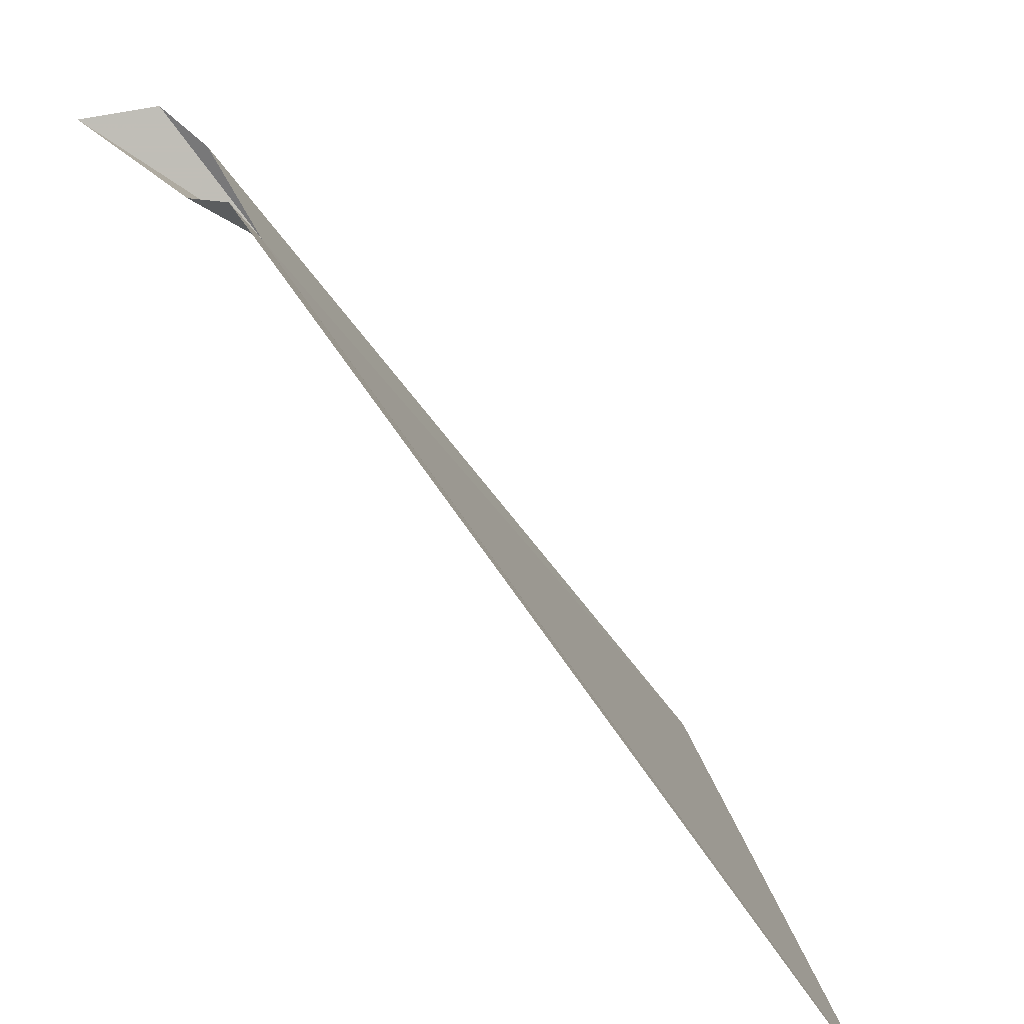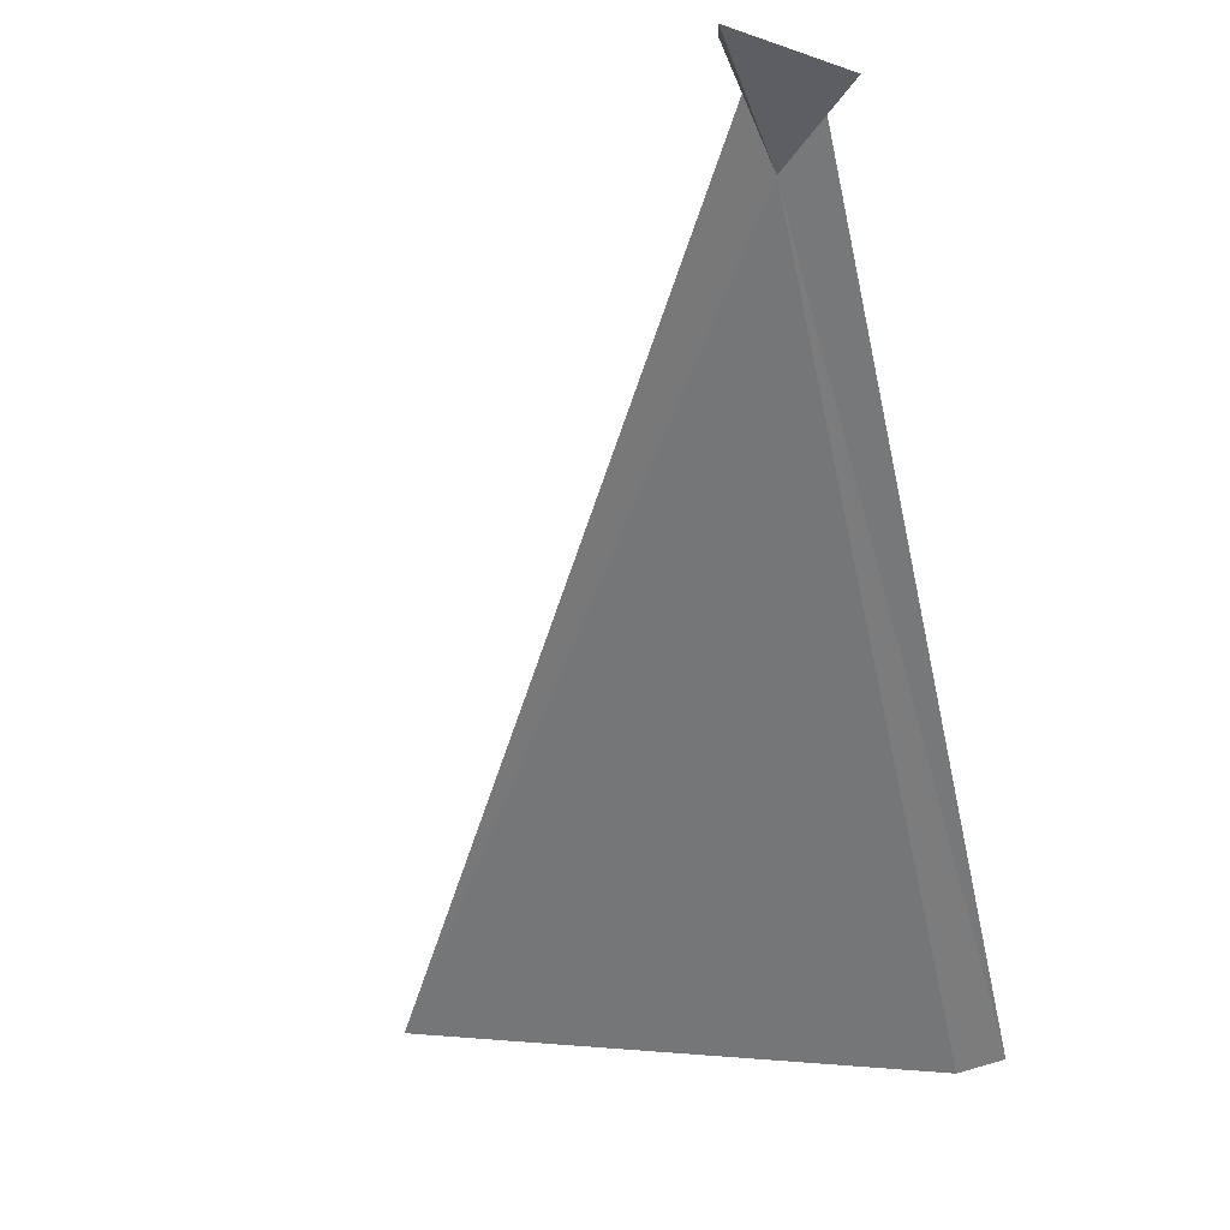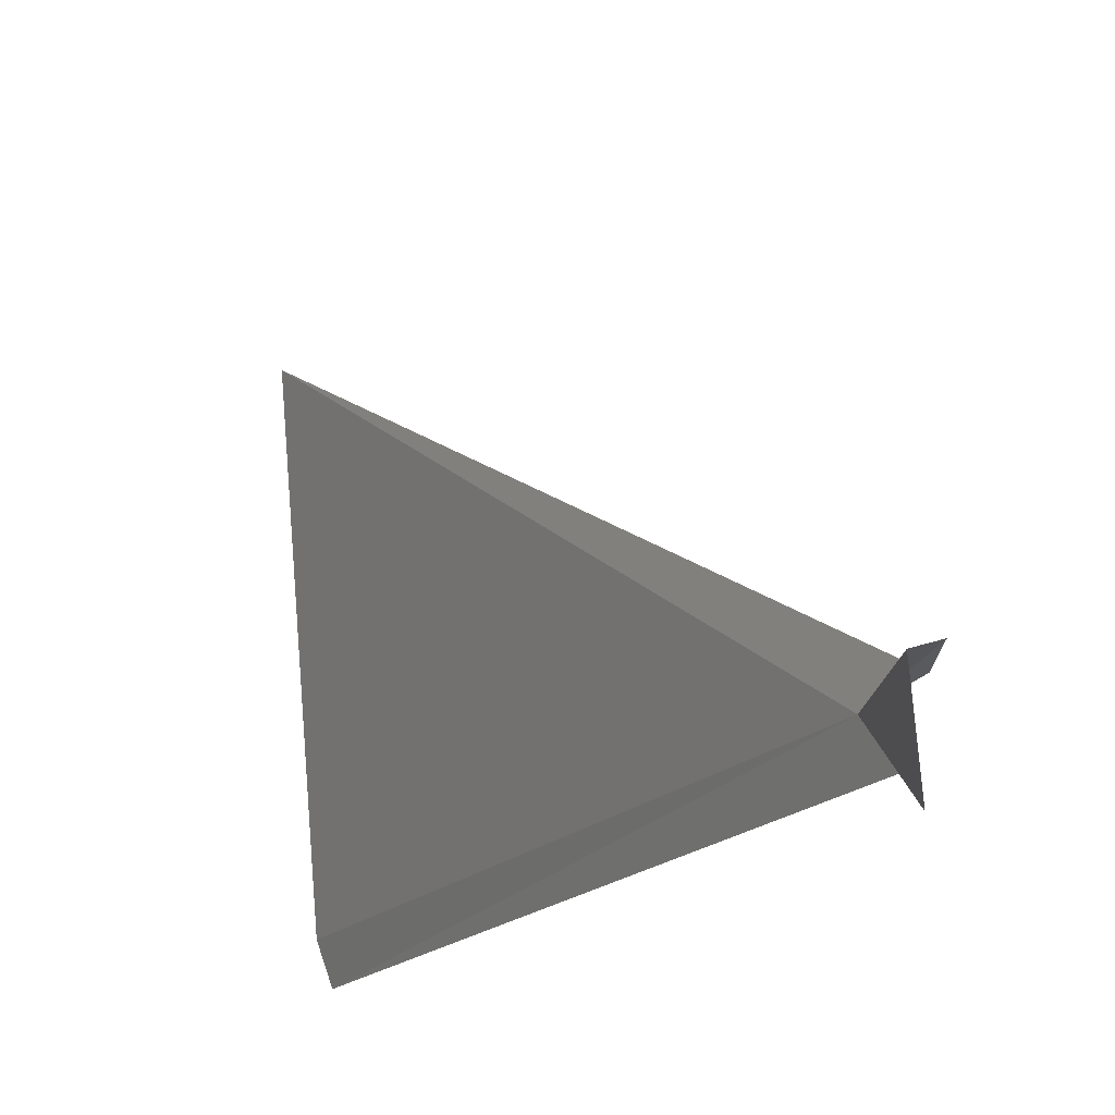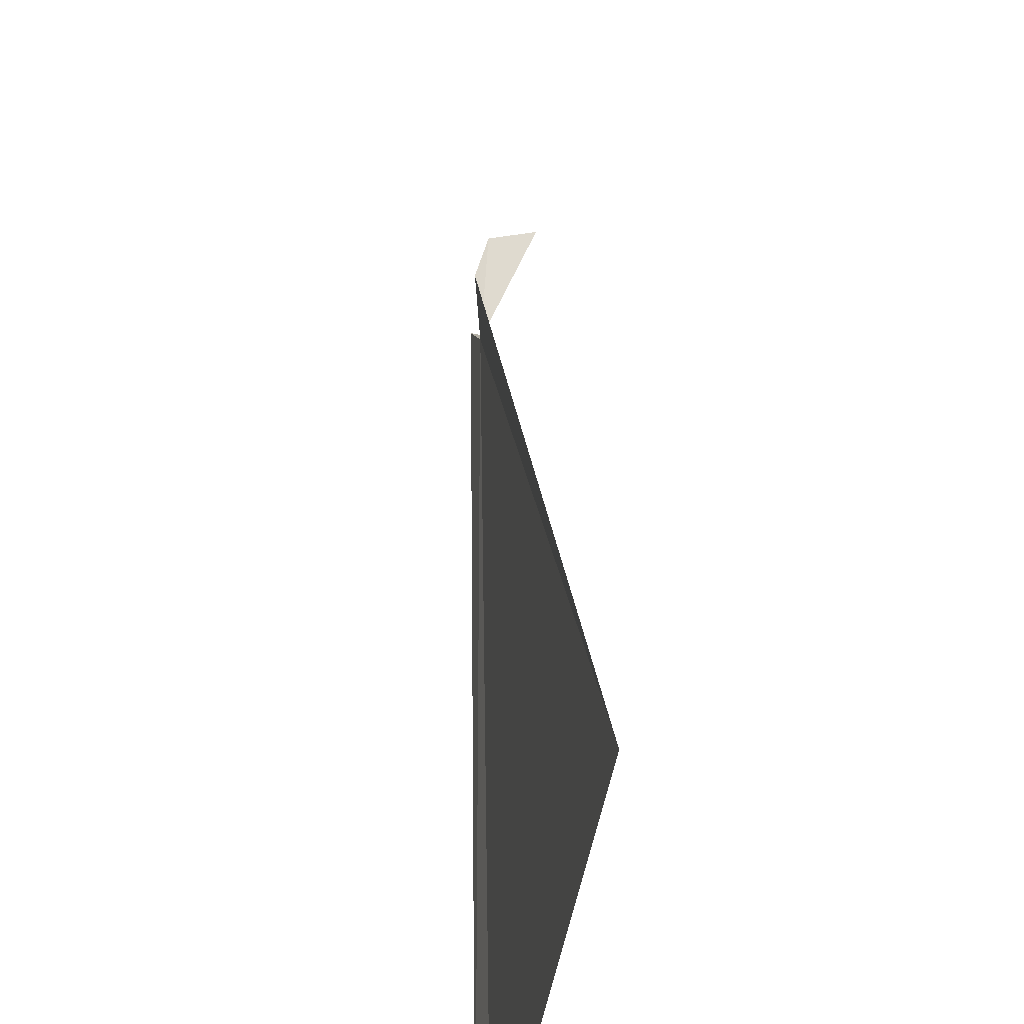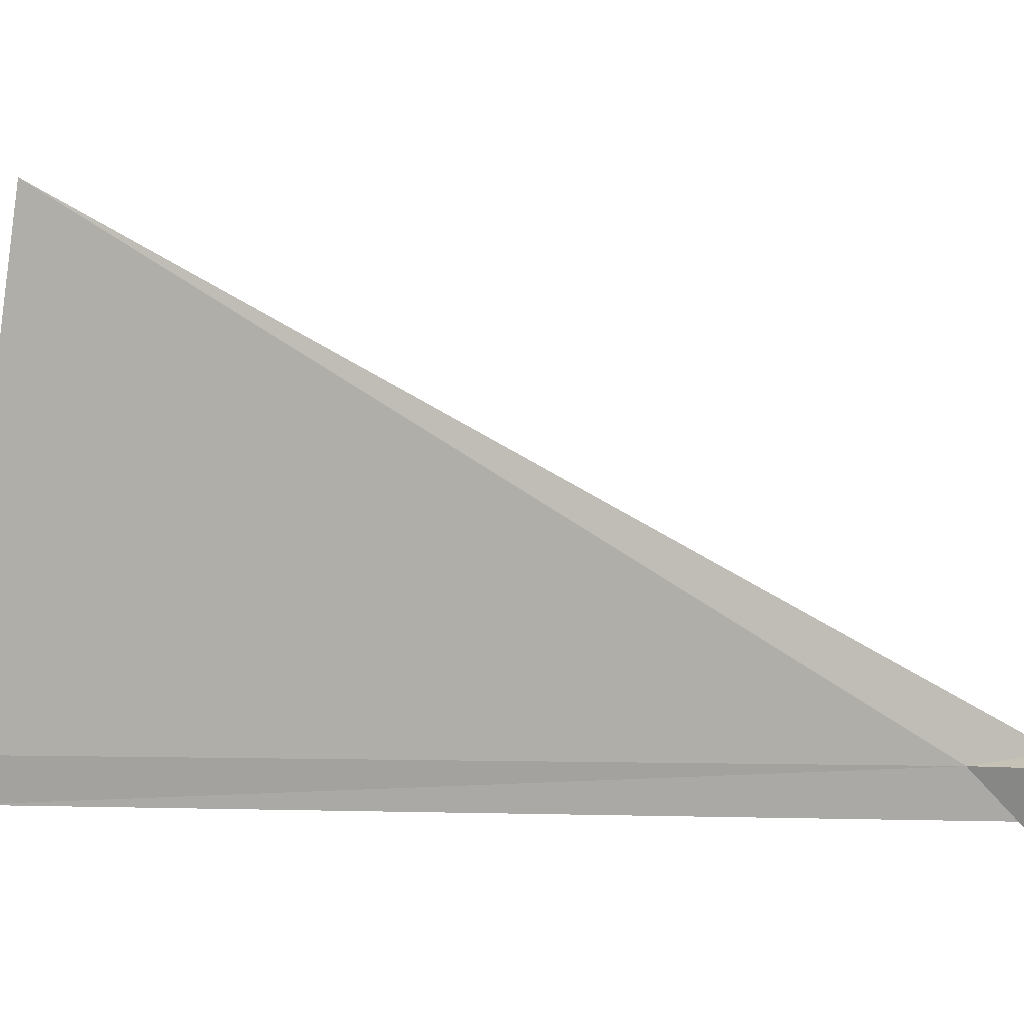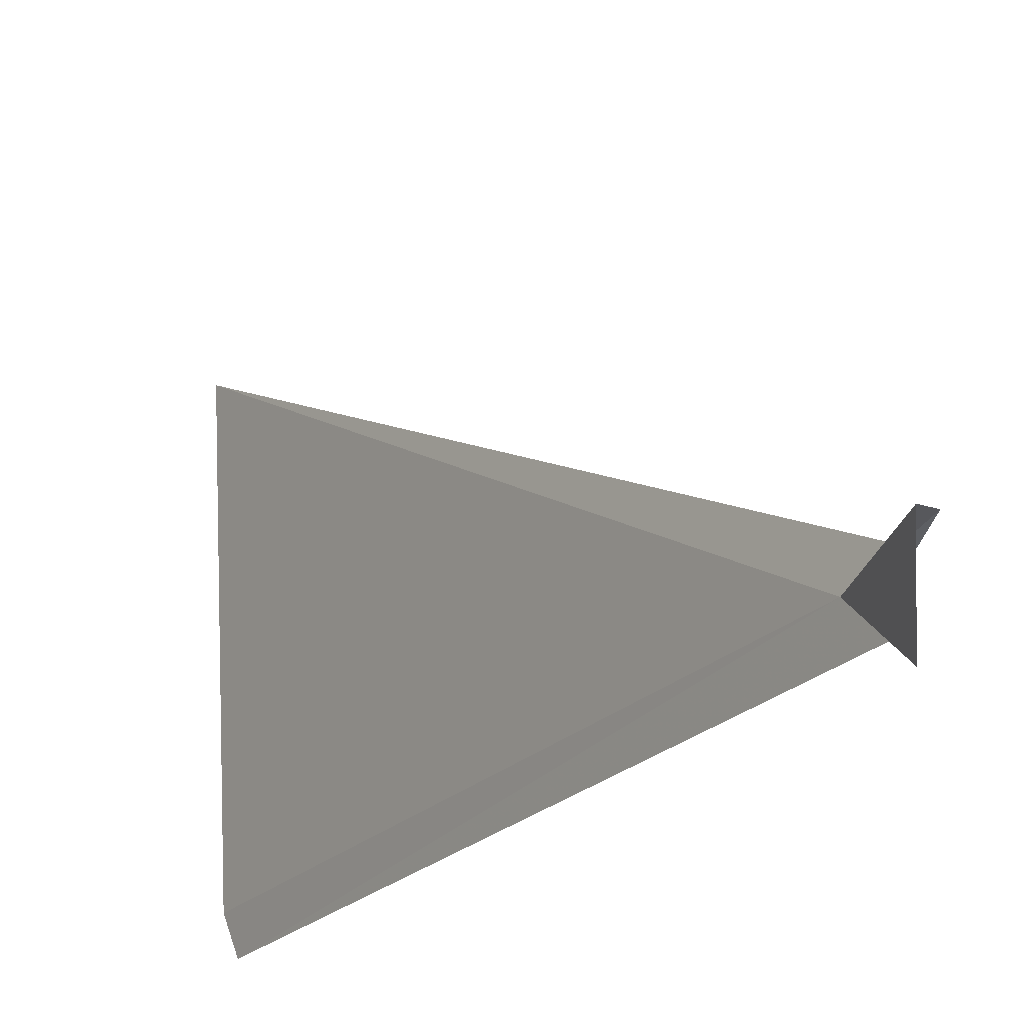
<metadata>
{"format":"obj","ext":"obj","renderer":"f3d","projection":"perspective","resolution":1024,"background":"white","views":[{"elev":-62.5,"azim":177.6,"up":"+Z"},{"elev":-2.4,"azim":112.0,"up":"+Y"},{"elev":-17.8,"azim":117.8,"up":"+Z"},{"elev":52.6,"azim":-35.7,"up":"+Z"},{"elev":-2.6,"azim":69.1,"up":"+Z"},{"elev":-25.9,"azim":110.6,"up":"+Z"}]}
</metadata>
<code>
v 73.27 126.3 8.023
v 73.42 126.5 8.063
v 73.56 126.6 8.103
v 73.78 126.6 8.023
v 73.44 126.5 7.703
v 73.34 126.5 7.843
v 71.74 123.5 10.02
v 71.2 123.4 7.843
v 71.23 123.3 8.023
f 1 2 3
f 1 3 4
f 1 5 6
f 1 7 2
f 1 6 8
f 1 8 9
f 1 9 7
f 1 4 5

</code>
